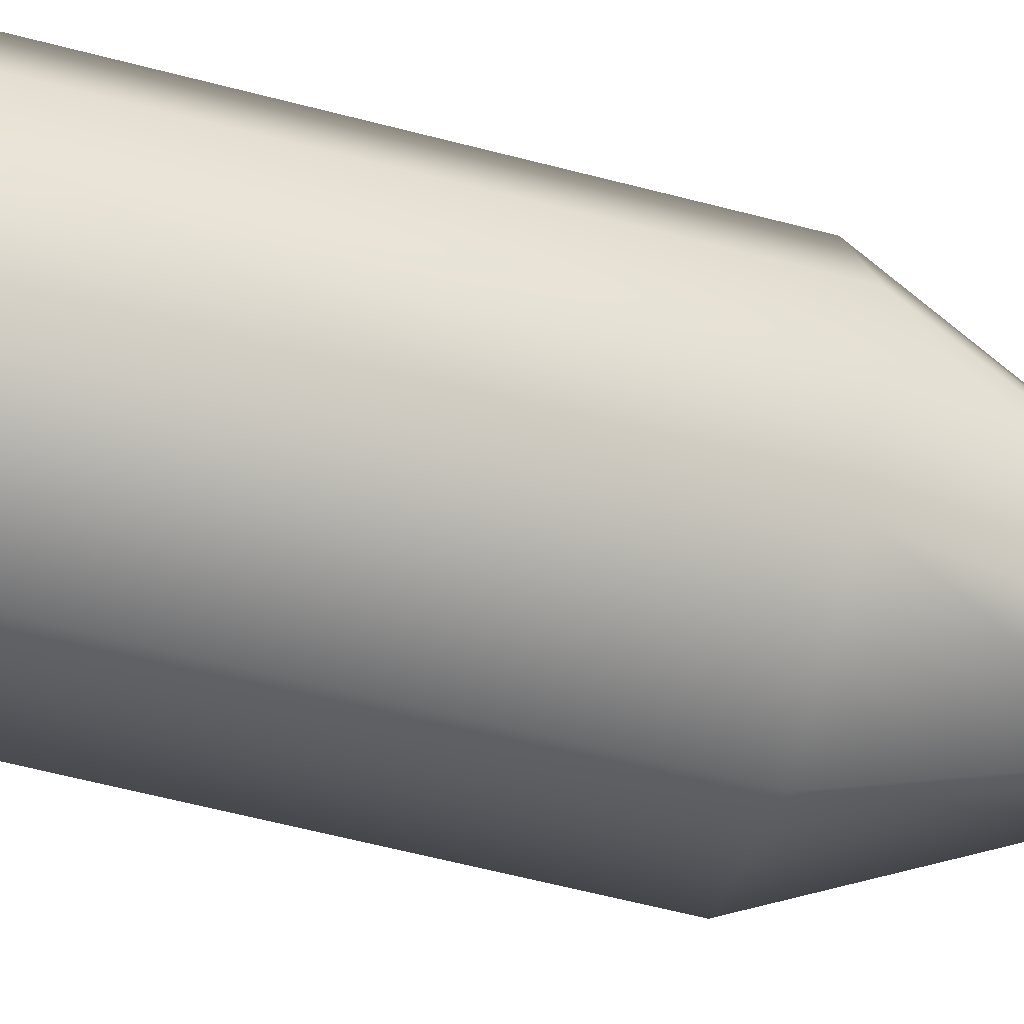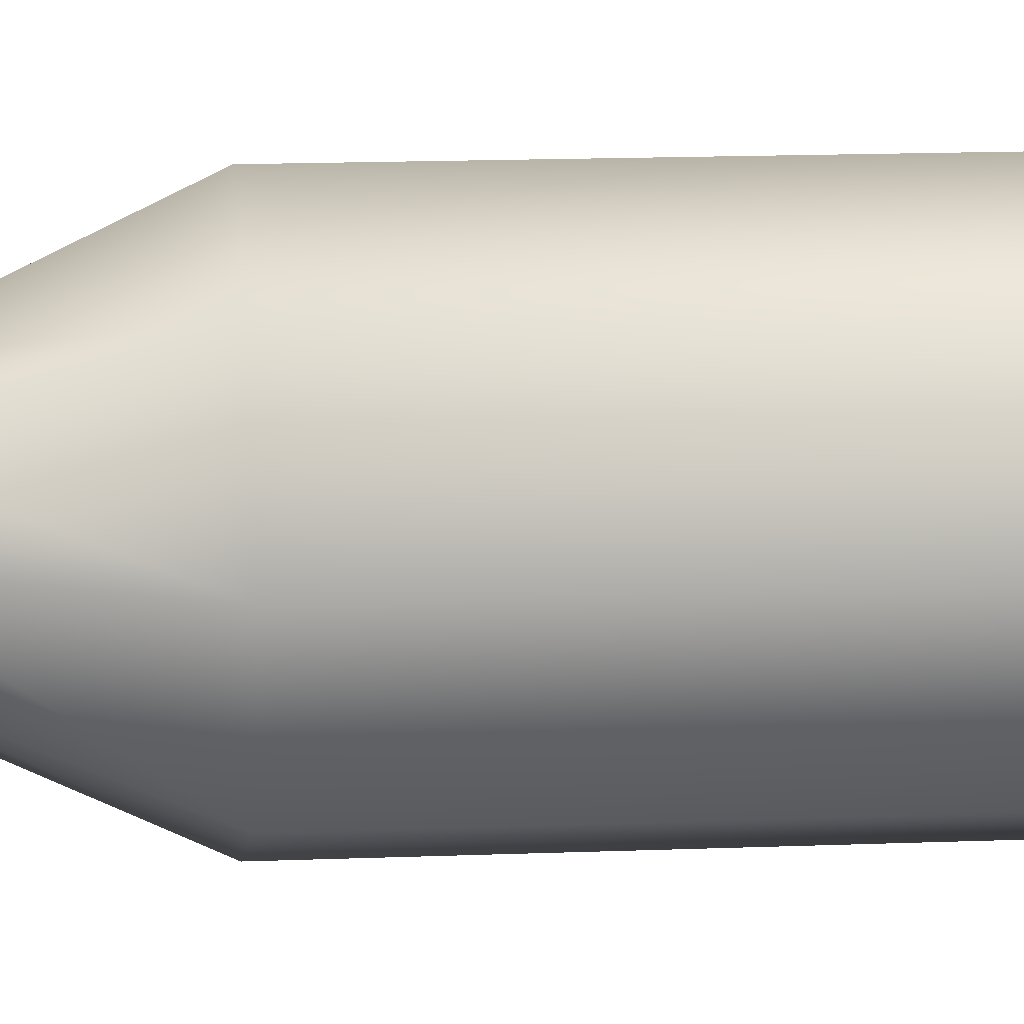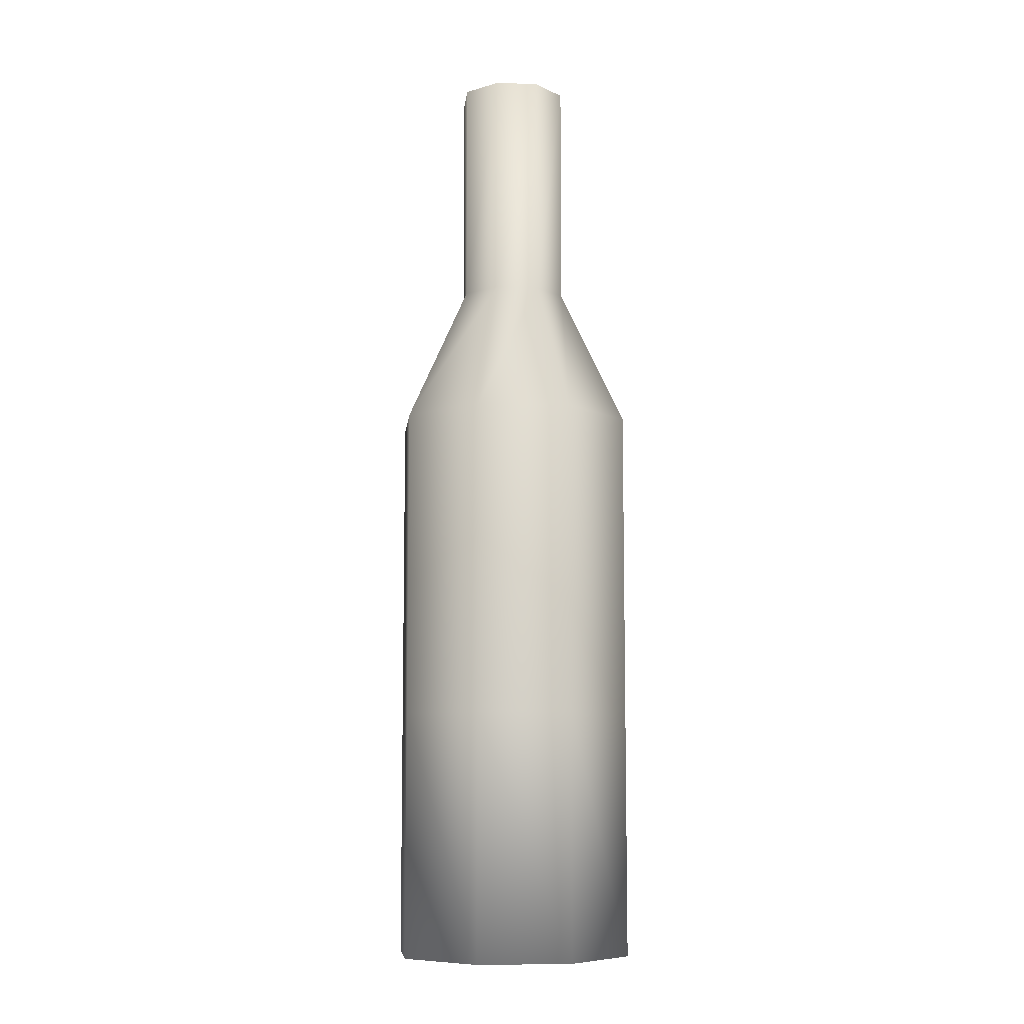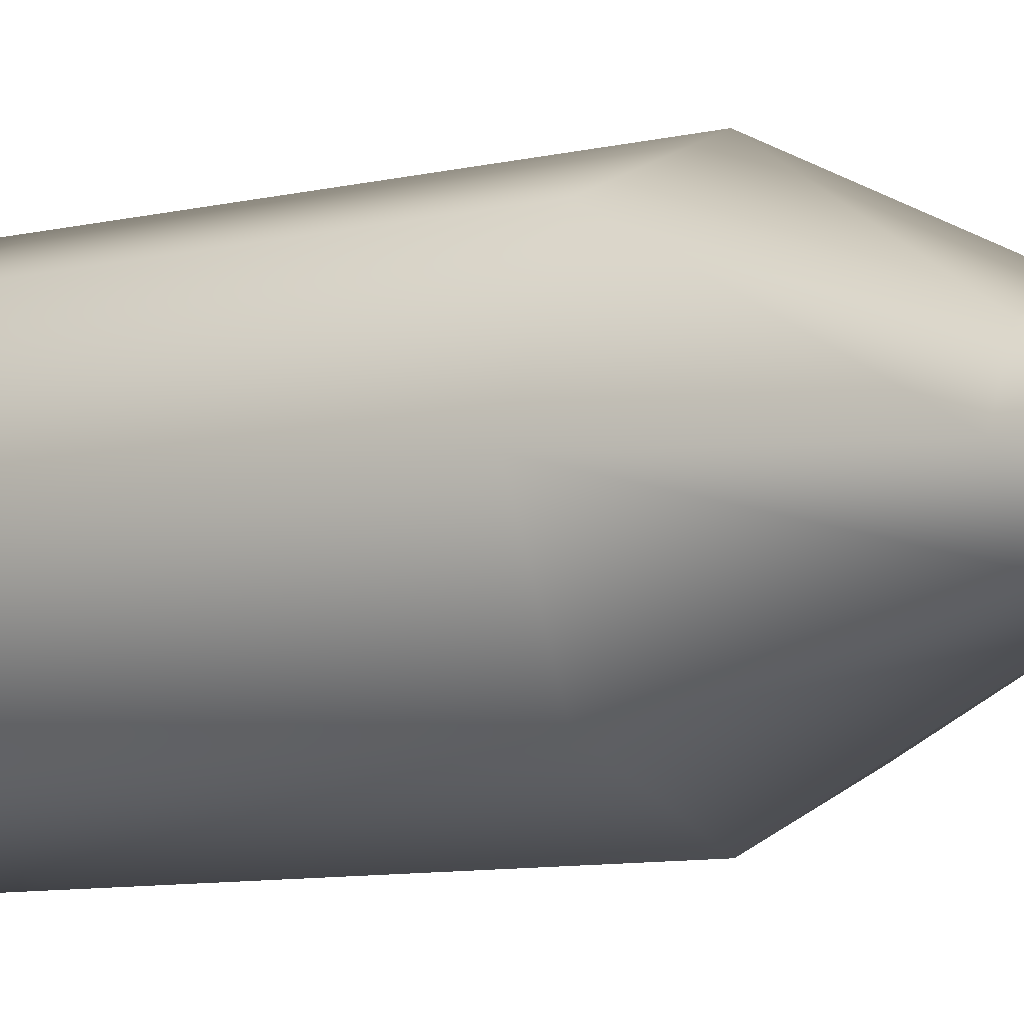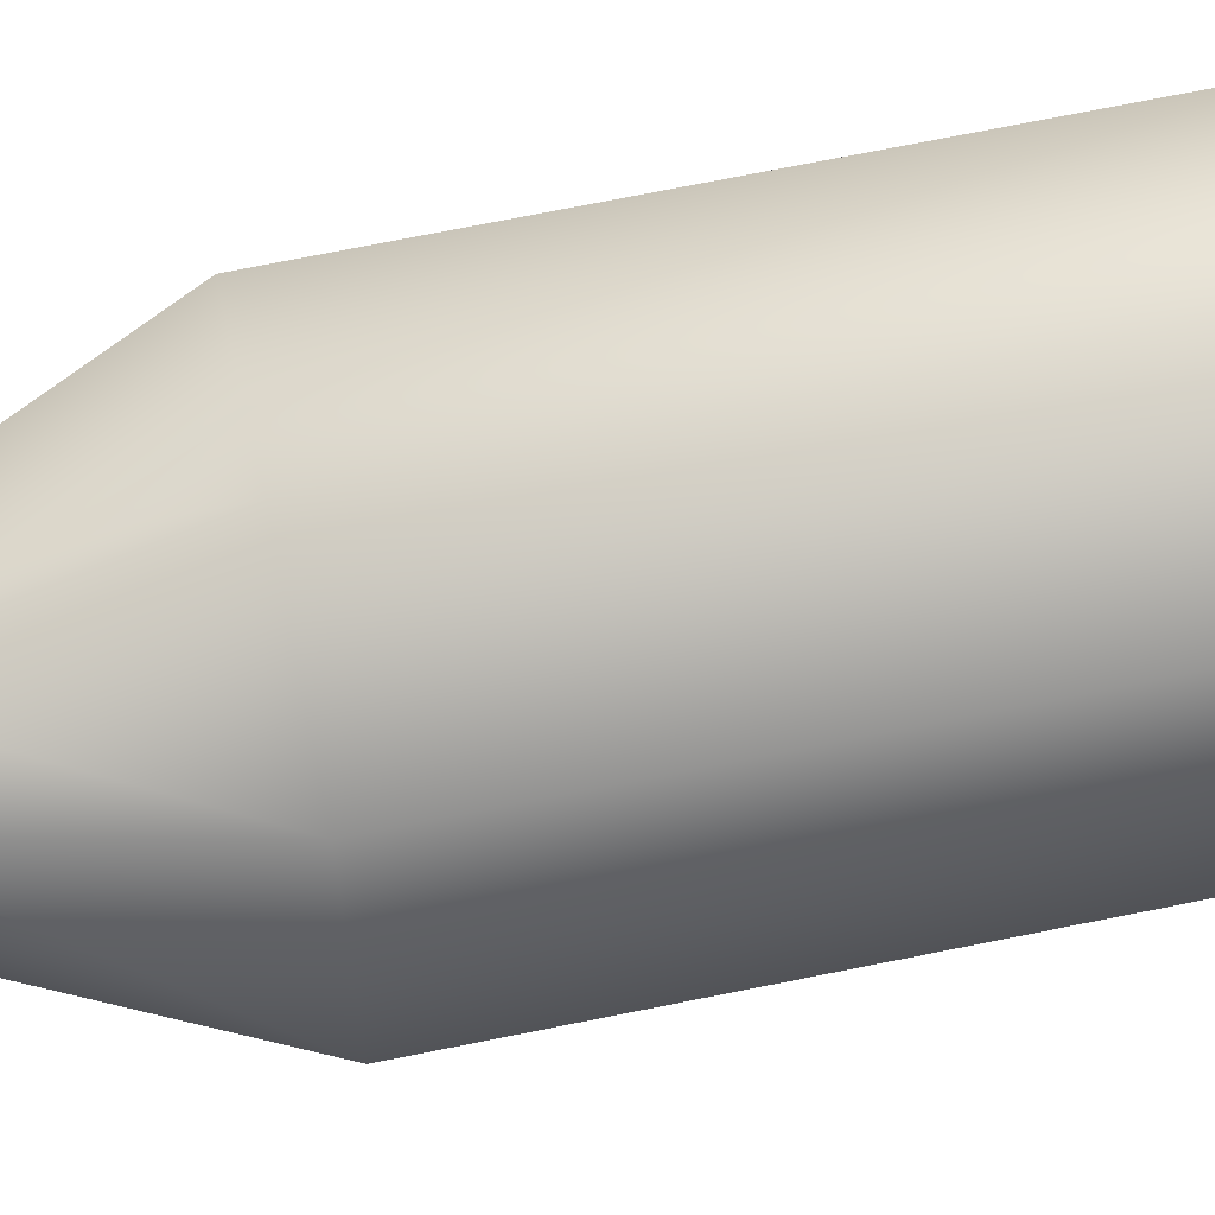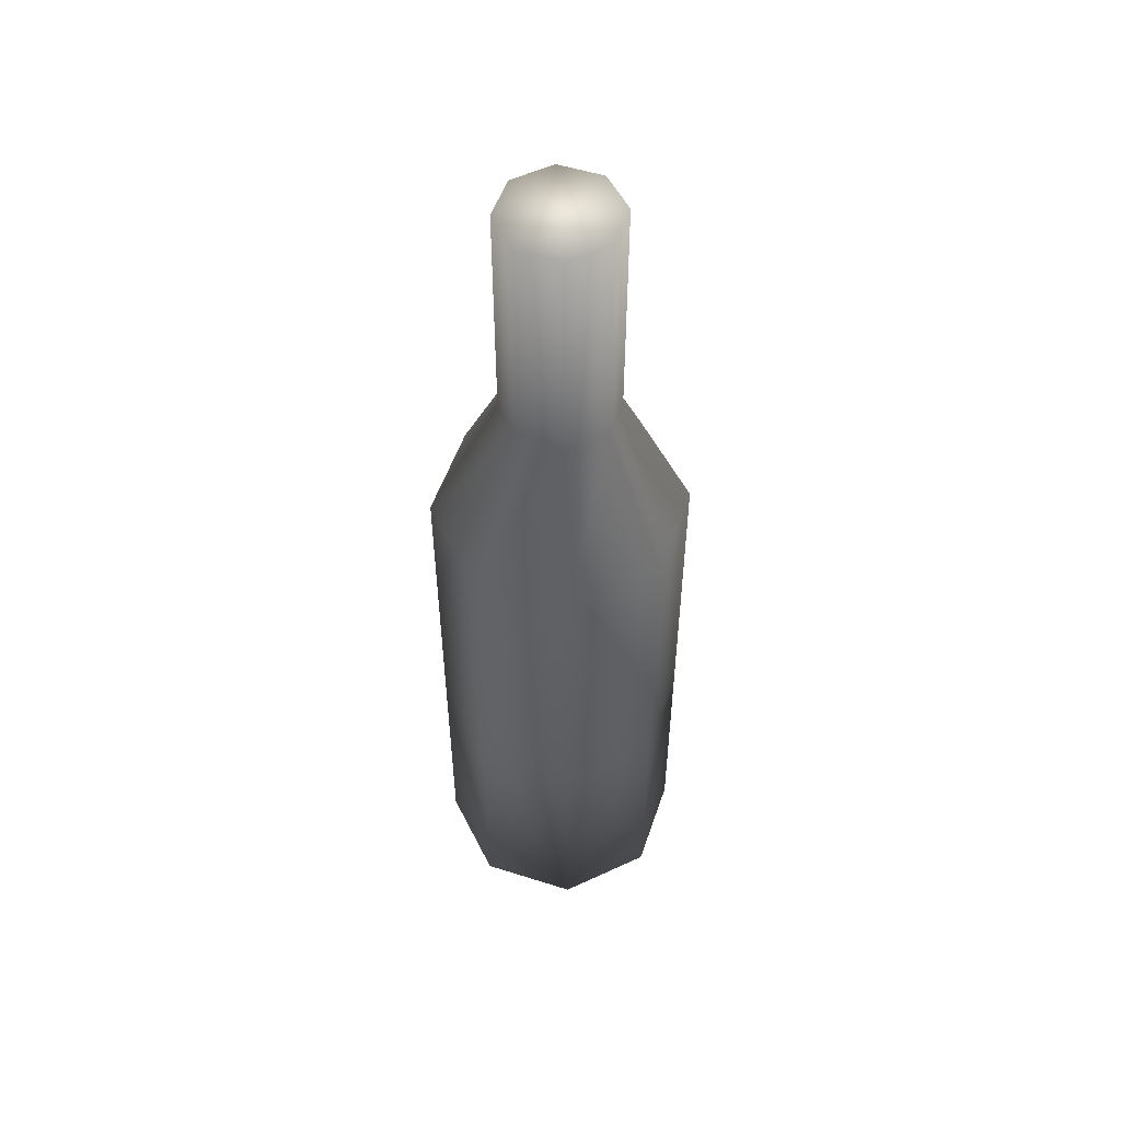
<metadata>
{"format":"obj","ext":"obj","renderer":"f3d","projection":"perspective","resolution":1024,"background":"white","views":[{"elev":-54.9,"azim":74.1,"up":"+Z"},{"elev":13.3,"azim":-95.5,"up":"+Z"},{"elev":-8.4,"azim":16.3,"up":"+Y"},{"elev":-7.0,"azim":129.0,"up":"+Z"},{"elev":67.5,"azim":-101.7,"up":"+Z"},{"elev":53.4,"azim":176.2,"up":"+Y"}]}
</metadata>
<code>
o Cylinder
v -3.698 -0.5954 -0.5954
v -3.698 0.5954 -0.5954
v -3.277 -0.5954 -0.421
v -3.277 0.5954 -0.421
v -3.103 -0.5954 0
v -3.103 0.5954 0
v -3.277 -0.5954 0.421
v -3.277 0.5954 0.421
v -3.698 -0.5954 0.5954
v -3.698 0.5954 0.5954
v -4.119 -0.5954 0.421
v -4.119 0.5954 0.421
v -4.294 -0.5954 0
v -4.294 0.5954 0
v -4.119 -0.5954 -0.421
v -4.119 0.5954 -0.421
v -3.277 2.109 -0.421
v -3.698 2.109 -0.5954
v -3.103 2.109 0
v -3.277 2.109 0.421
v -3.698 2.109 0.5954
v -4.119 2.109 0.421
v -4.294 2.109 0
v -4.119 2.109 -0.421
v -3.507 2.788 -0.1915
v -3.698 2.788 -0.2708
v -3.427 2.788 0
v -3.507 2.788 0.1915
v -3.698 2.788 0.2708
v -3.89 2.788 0.1915
v -3.969 2.788 0
v -3.89 2.788 -0.1915
v -3.507 3.894 -0.1915
v -3.698 3.894 -0.2708
v -3.427 3.894 0
v -3.507 3.894 0.1915
v -3.698 3.894 0.2708
v -3.89 3.894 0.1915
v -3.969 3.894 0
v -3.89 3.894 -0.1915
f 1 2 4 3
f 3 4 6 5
f 5 6 8 7
f 7 8 10 9
f 9 10 12 11
f 11 12 14 13
f 10 8 20 21
f 13 14 16 15
f 15 16 2 1
f 1 3 5 7 9 11 13 15
f 18 24 32 26
f 16 14 23 24
f 6 4 17 19
f 12 10 21 22
f 2 16 24 18
f 4 2 18 17
f 8 6 19 20
f 14 12 22 23
f 30 29 37 38
f 23 22 30 31
f 21 20 28 29
f 19 17 25 27
f 24 23 31 32
f 22 21 29 30
f 20 19 27 28
f 17 18 26 25
f 33 34 40 39 38 37 36 35
f 28 27 35 36
f 25 26 34 33
f 26 32 40 34
f 31 30 38 39
f 29 28 36 37
f 27 25 33 35
f 32 31 39 40

</code>
